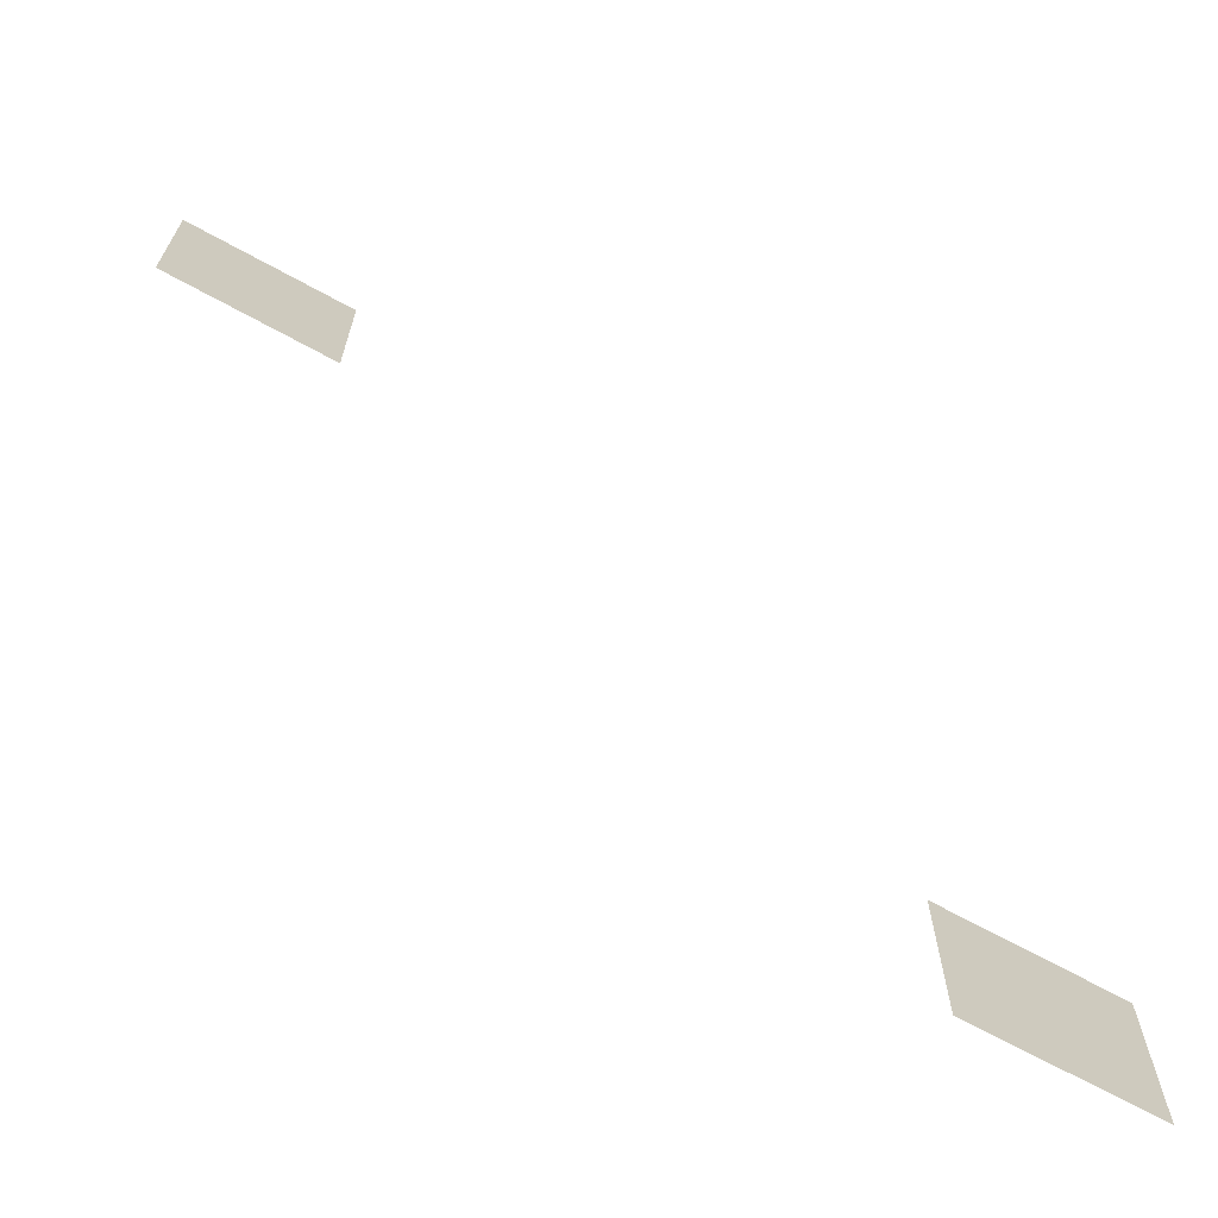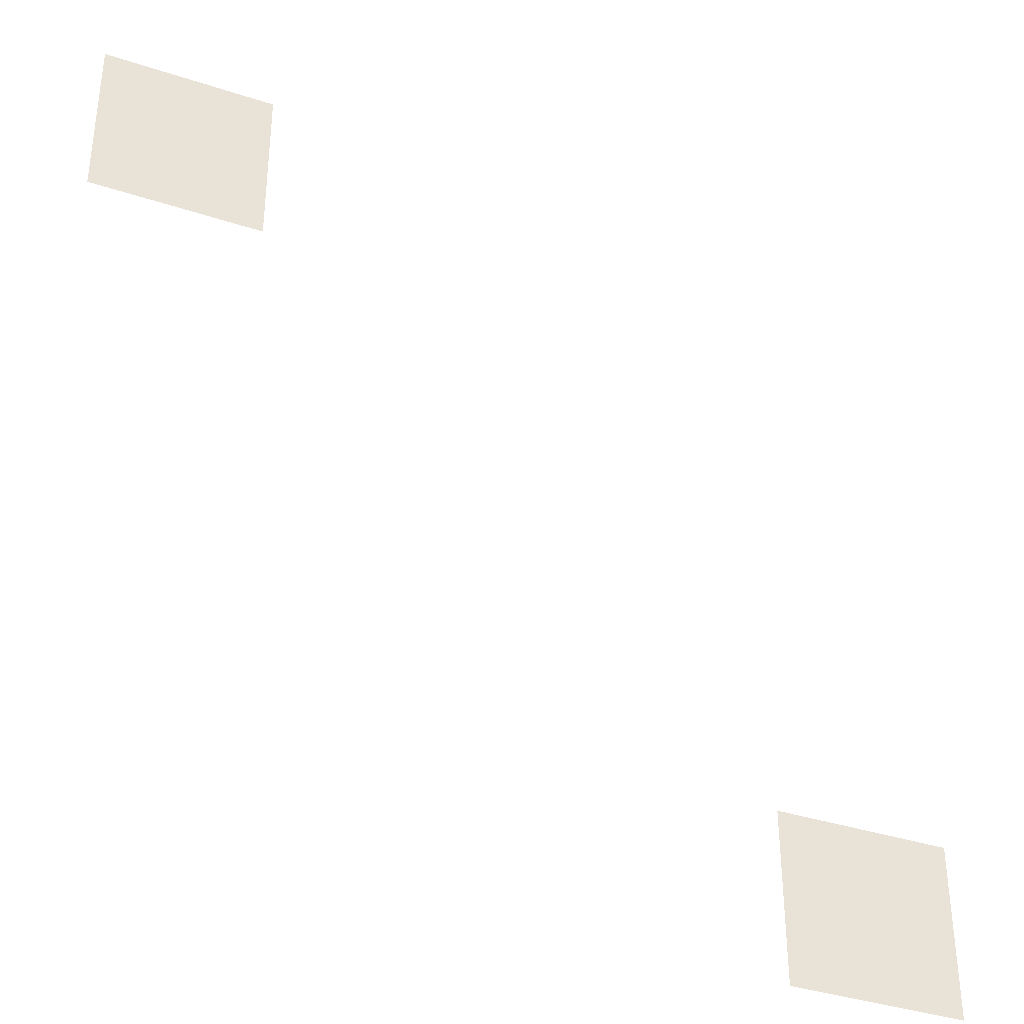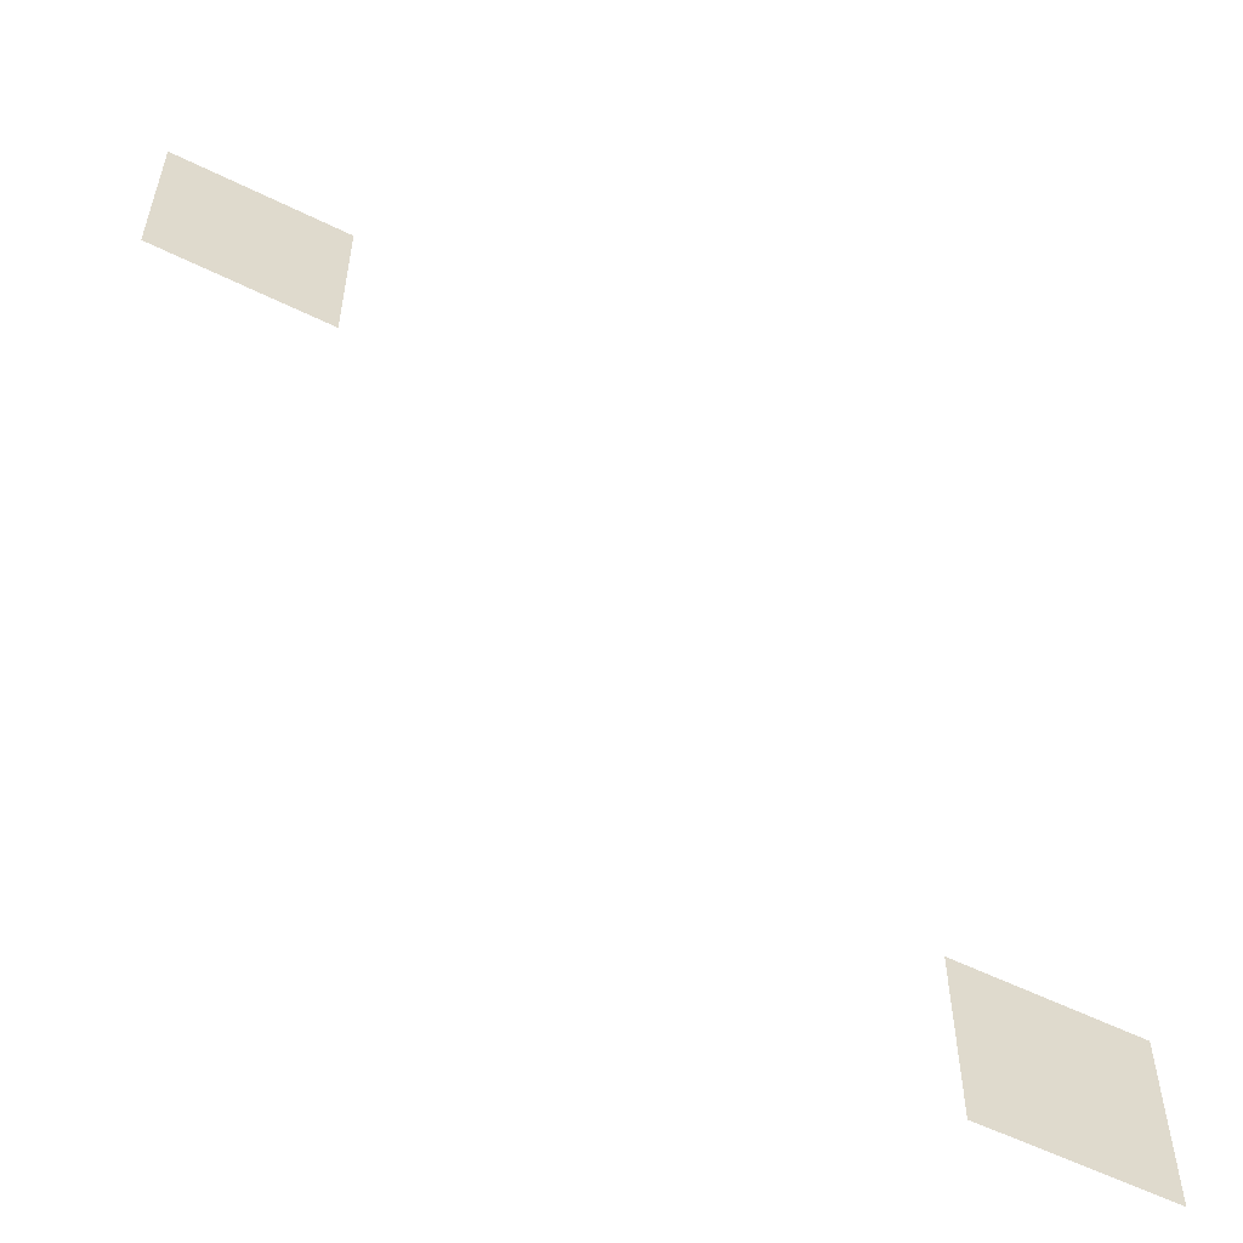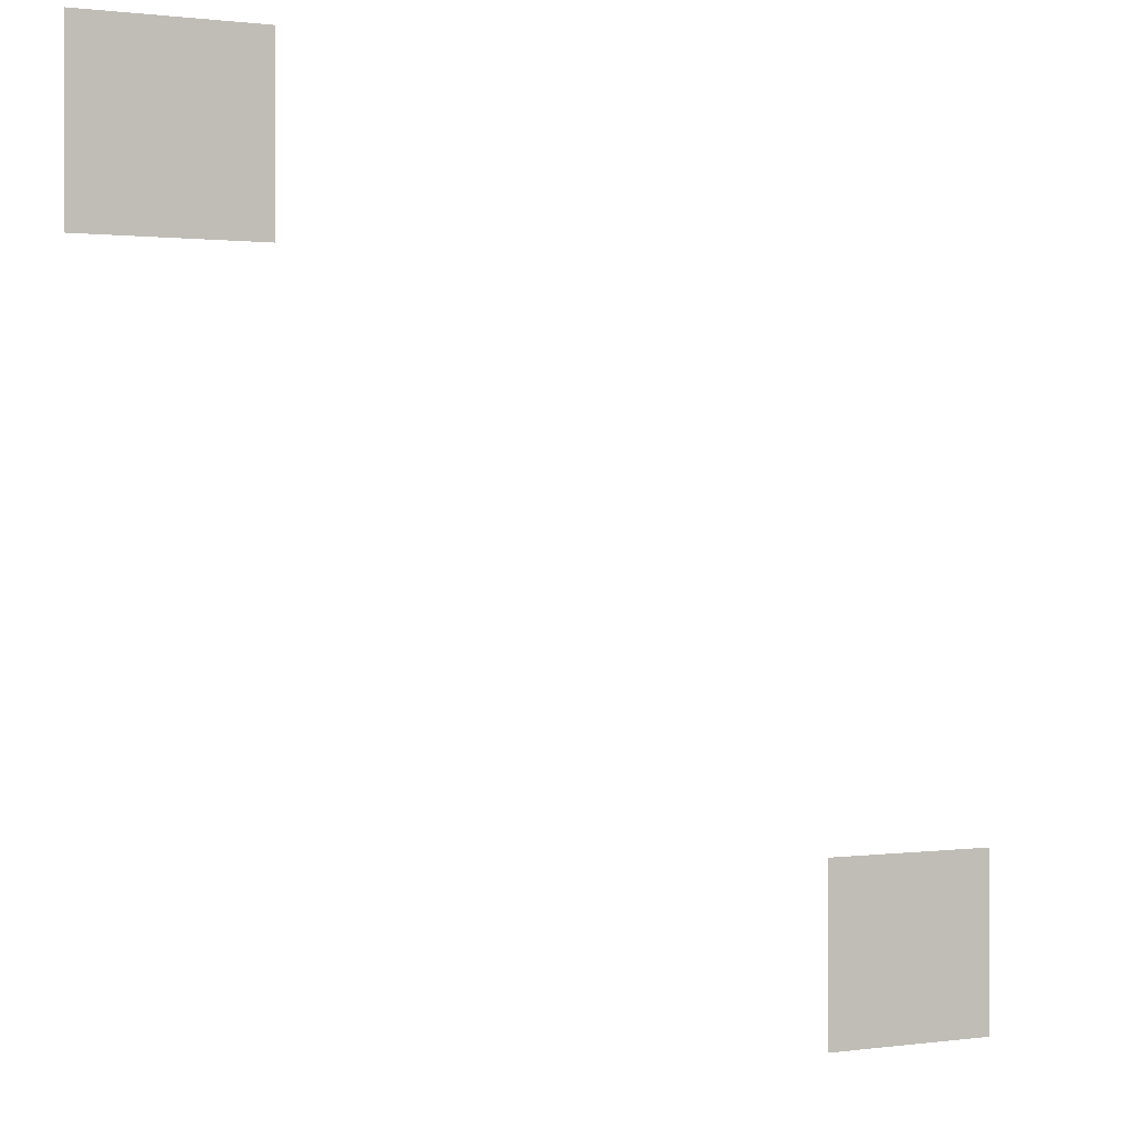
<metadata>
{"format":"obj","ext":"obj","renderer":"f3d","projection":"perspective","resolution":1024,"background":"white","views":[{"elev":-69.4,"azim":-28.7,"up":"+Y"},{"elev":-36.9,"azim":-23.1,"up":"+Y"},{"elev":-57.4,"azim":-27.1,"up":"+Y"},{"elev":0.9,"azim":-26.9,"up":"+Y"}]}
</metadata>
<code>
v -409.6 -1024 0
v -512 -1024 0
v -512 -921.6 0
v -409.6 -921.6 0
v 0 -1434 0
v -102.4 -1434 0
v -102.4 -1331 0
v 0 -1331 0
g Temple_mesh_0021
f 1 2 3 4
f 5 6 7 8

</code>
